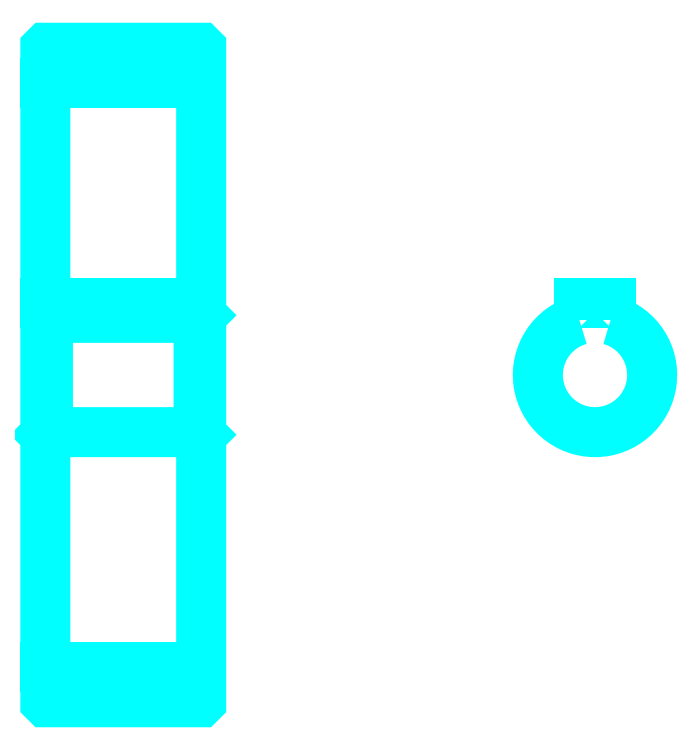
<metadata>
{"format":"dxf","ext":"dxf","renderer":"ezdxf+matplotlib","layout":"modelspace","background":"white","min_lineweight":24,"dpi":150}
</metadata>
<code>
0
SECTION
2
ENTITIES
0
LINE
8
0
10
116.7
20
163.7
30
0
11
146.7
21
163.7
31
0
0
LINE
8
0
10
116.7
20
51.2
30
0
11
146.7
21
51.2
31
0
0
LINE
8
0
10
146.7
20
118.9
30
0
11
146.2
21
118.4
31
0
0
LINE
8
0
10
146.7
20
95.95
30
0
11
146.2
21
96.45
31
0
0
LINE
8
0
10
116.7
20
95.95
30
0
11
117.2
21
96.45
31
0
0
POLYLINE
8
0
66
1
10
0
20
0
30
0
70
2
0
VERTEX
8
0
10
116.7
20
95.95
30
0
70
0
0
VERTEX
8
0
10
116.7
20
44.55
30
0
70
0
0
VERTEX
8
0
10
116.8
20
44.45
30
0
70
0
0
VERTEX
8
0
10
146.6
20
44.45
30
0
70
0
0
VERTEX
8
0
10
146.7
20
44.55
30
0
70
0
0
VERTEX
8
0
10
146.7
20
170.3
30
0
70
0
0
VERTEX
8
0
10
146.6
20
170.4
30
0
70
0
0
VERTEX
8
0
10
116.8
20
170.4
30
0
70
0
0
VERTEX
8
0
10
116.7
20
170.3
30
0
70
0
0
VERTEX
8
0
10
116.7
20
95.95
30
0
70
0
0
SEQEND
8
0
0
POLYLINE
8
0
66
1
10
0
20
0
30
0
70
2
0
VERTEX
8
0
10
116.7
20
118.9
30
0
70
0
0
VERTEX
8
0
10
117.2
20
118.4
30
0
70
0
0
VERTEX
8
0
10
117.2
20
96.45
30
0
70
0
0
VERTEX
8
0
10
146.2
20
96.45
30
0
70
0
0
VERTEX
8
0
10
146.2
20
118.4
30
0
70
0
0
VERTEX
8
0
10
117.2
20
118.4
30
0
70
0
0
SEQEND
8
0
0
ARC
8
0
10
222.5
20
107.4
30
0
40
11
50
105.8
51
74.17
0
POLYLINE
8
0
66
1
10
0
20
0
30
0
70
2
0
VERTEX
8
0
10
225.5
20
118
30
0
70
0
0
VERTEX
8
0
10
225.5
20
121.2
30
0
70
0
0
VERTEX
8
0
10
219.5
20
121.2
30
0
70
0
0
VERTEX
8
0
10
219.5
20
118
30
0
70
0
0
SEQEND
8
0
0
LINE
8
0
10
116.7
20
121.2
30
0
11
146.7
21
121.2
31
0
0
ENDSEC
0
EOF

</code>
